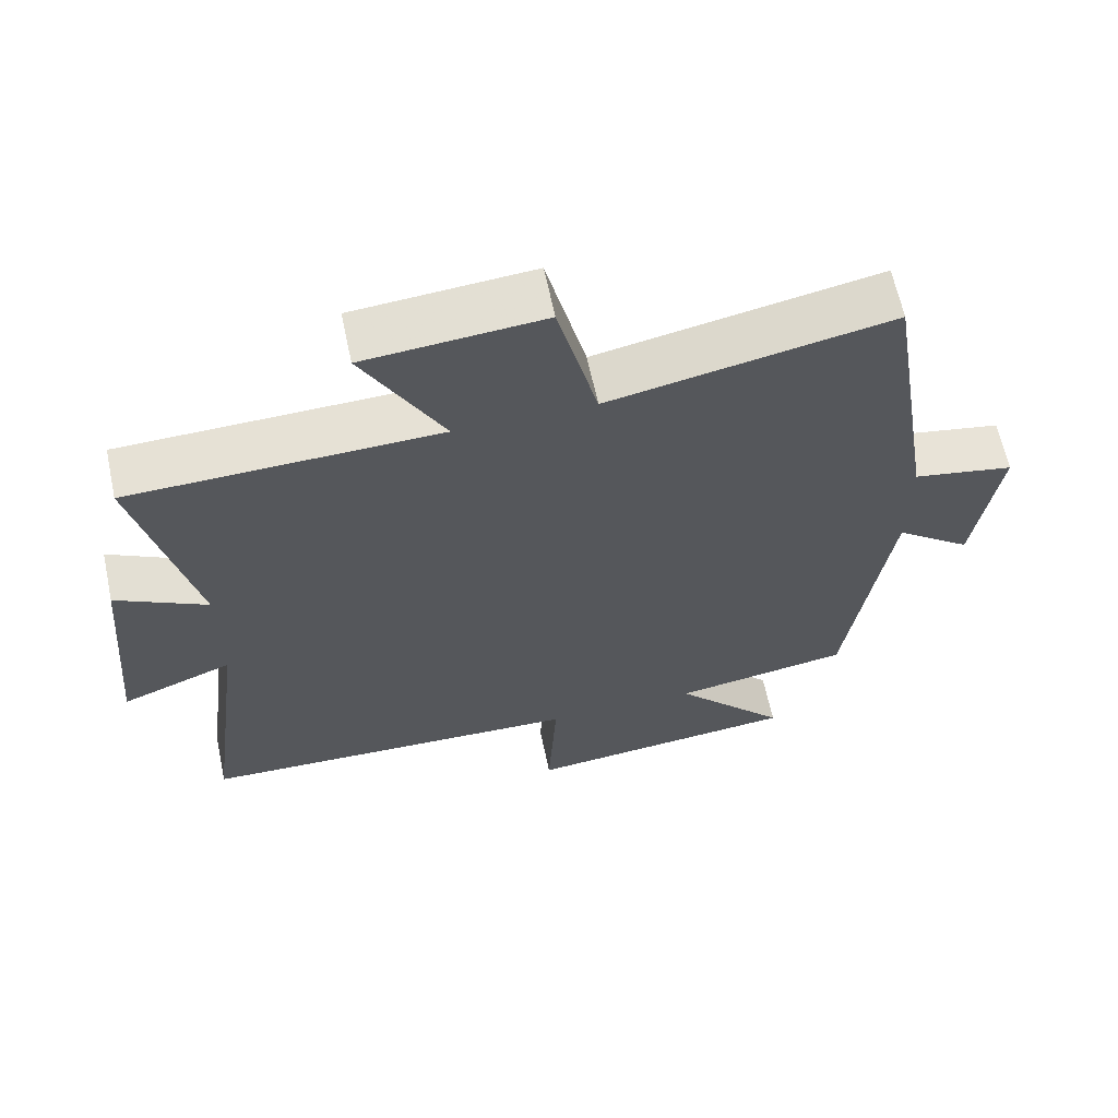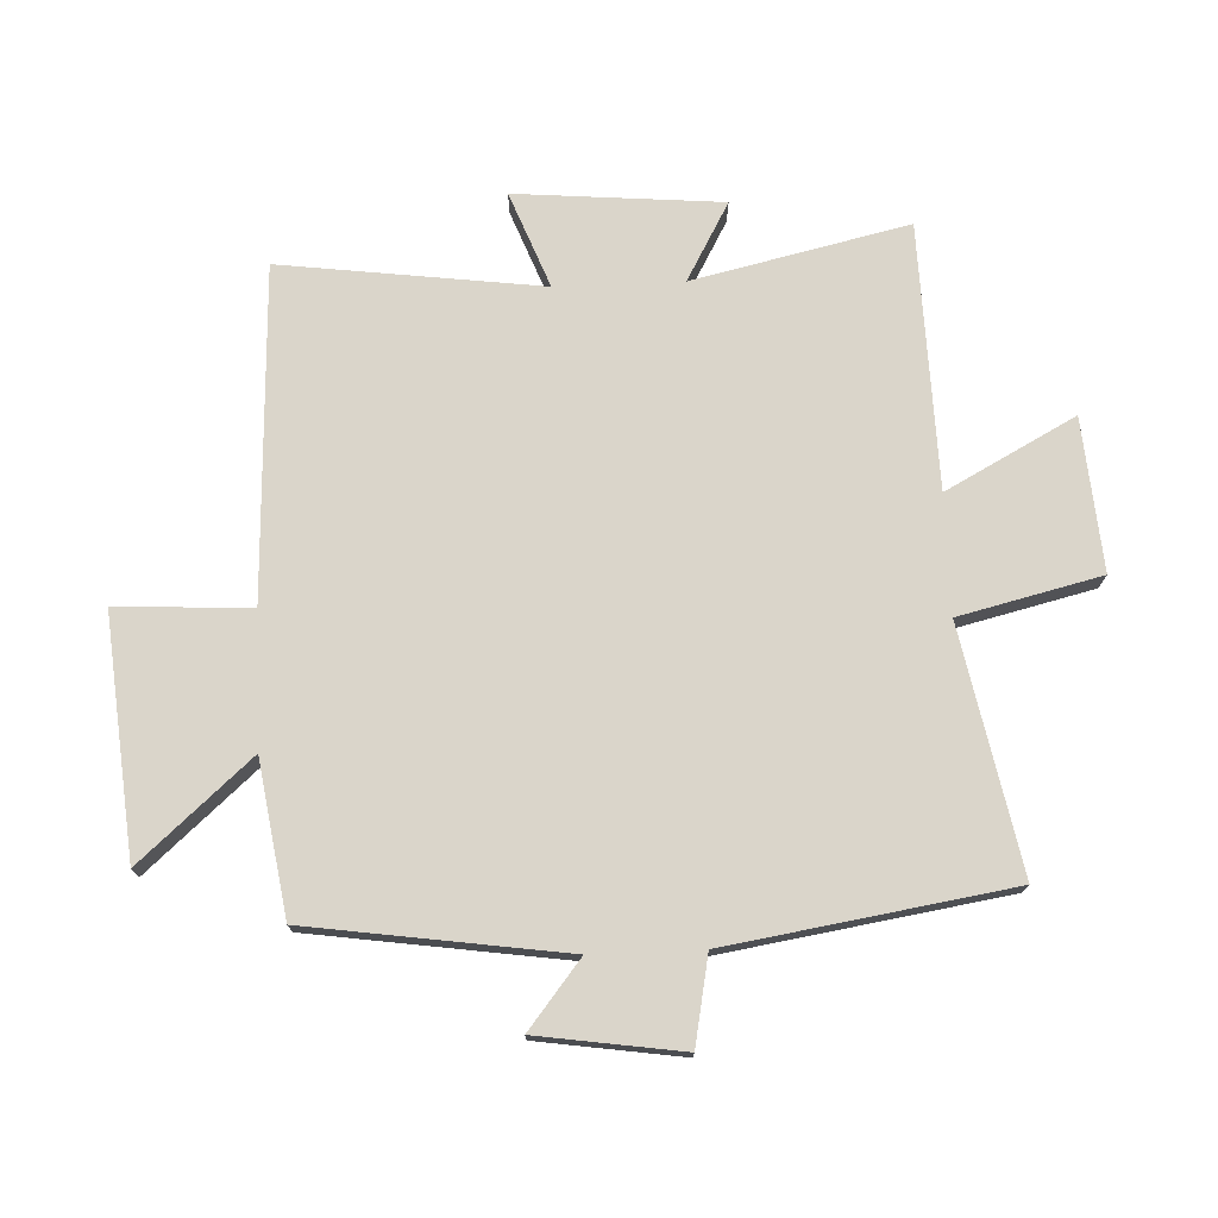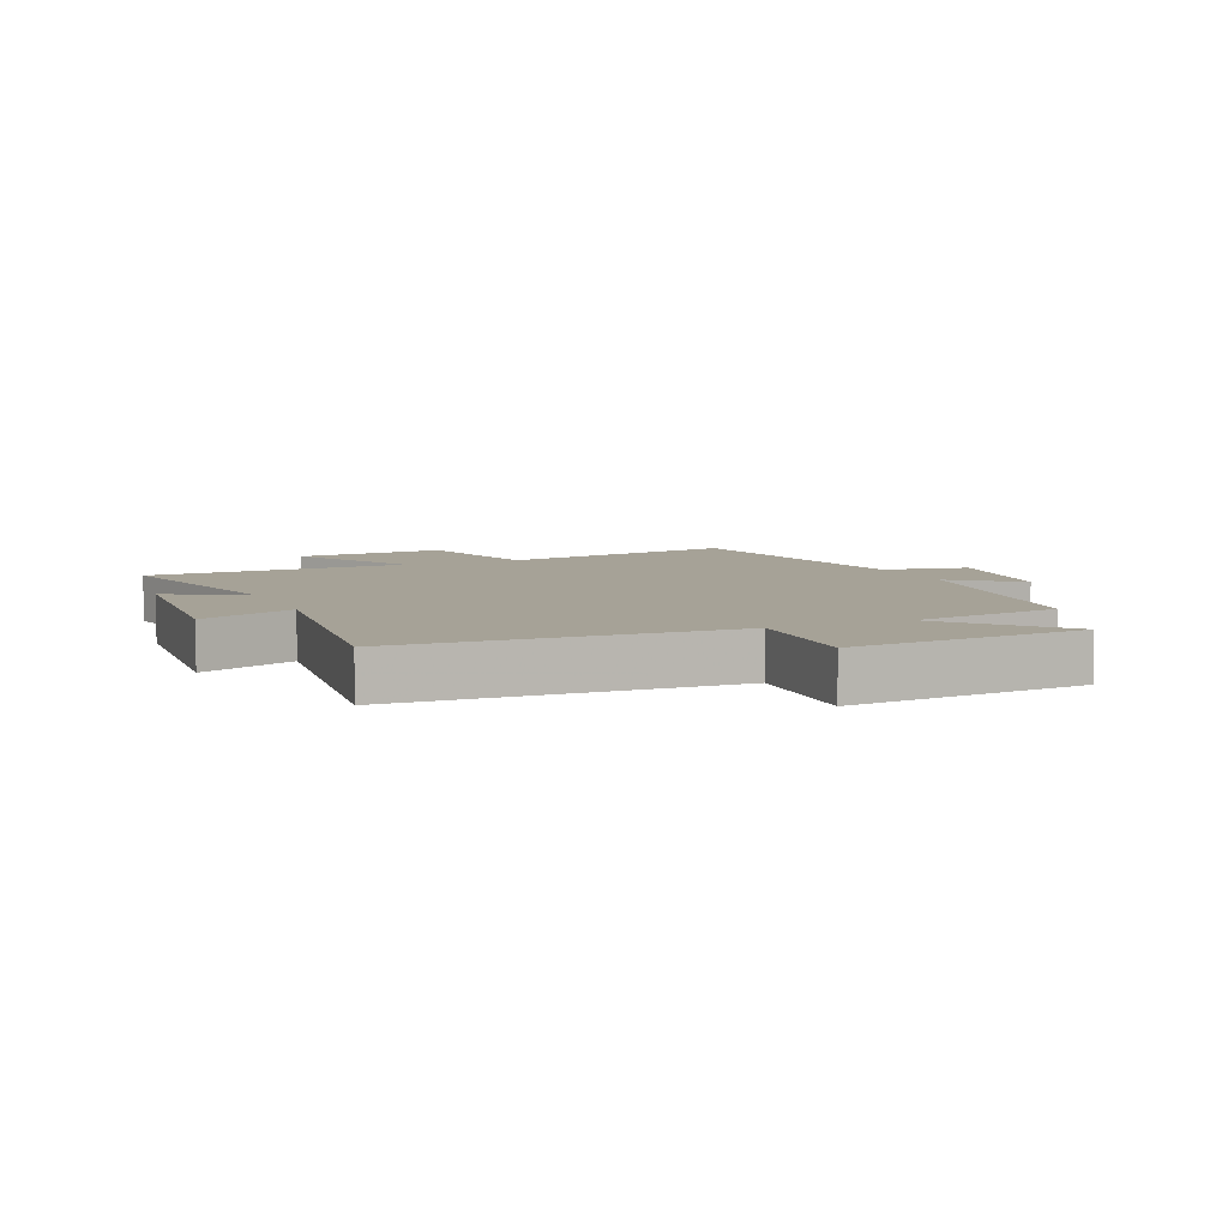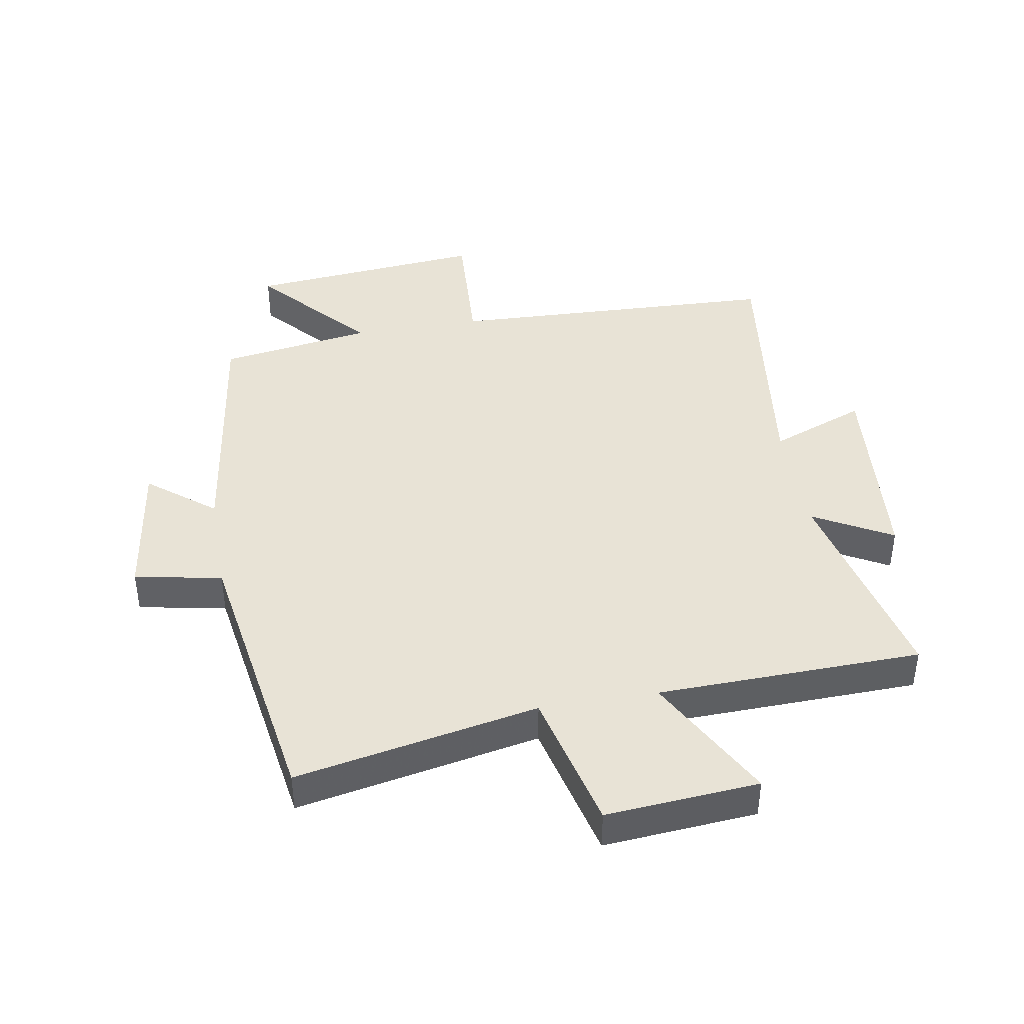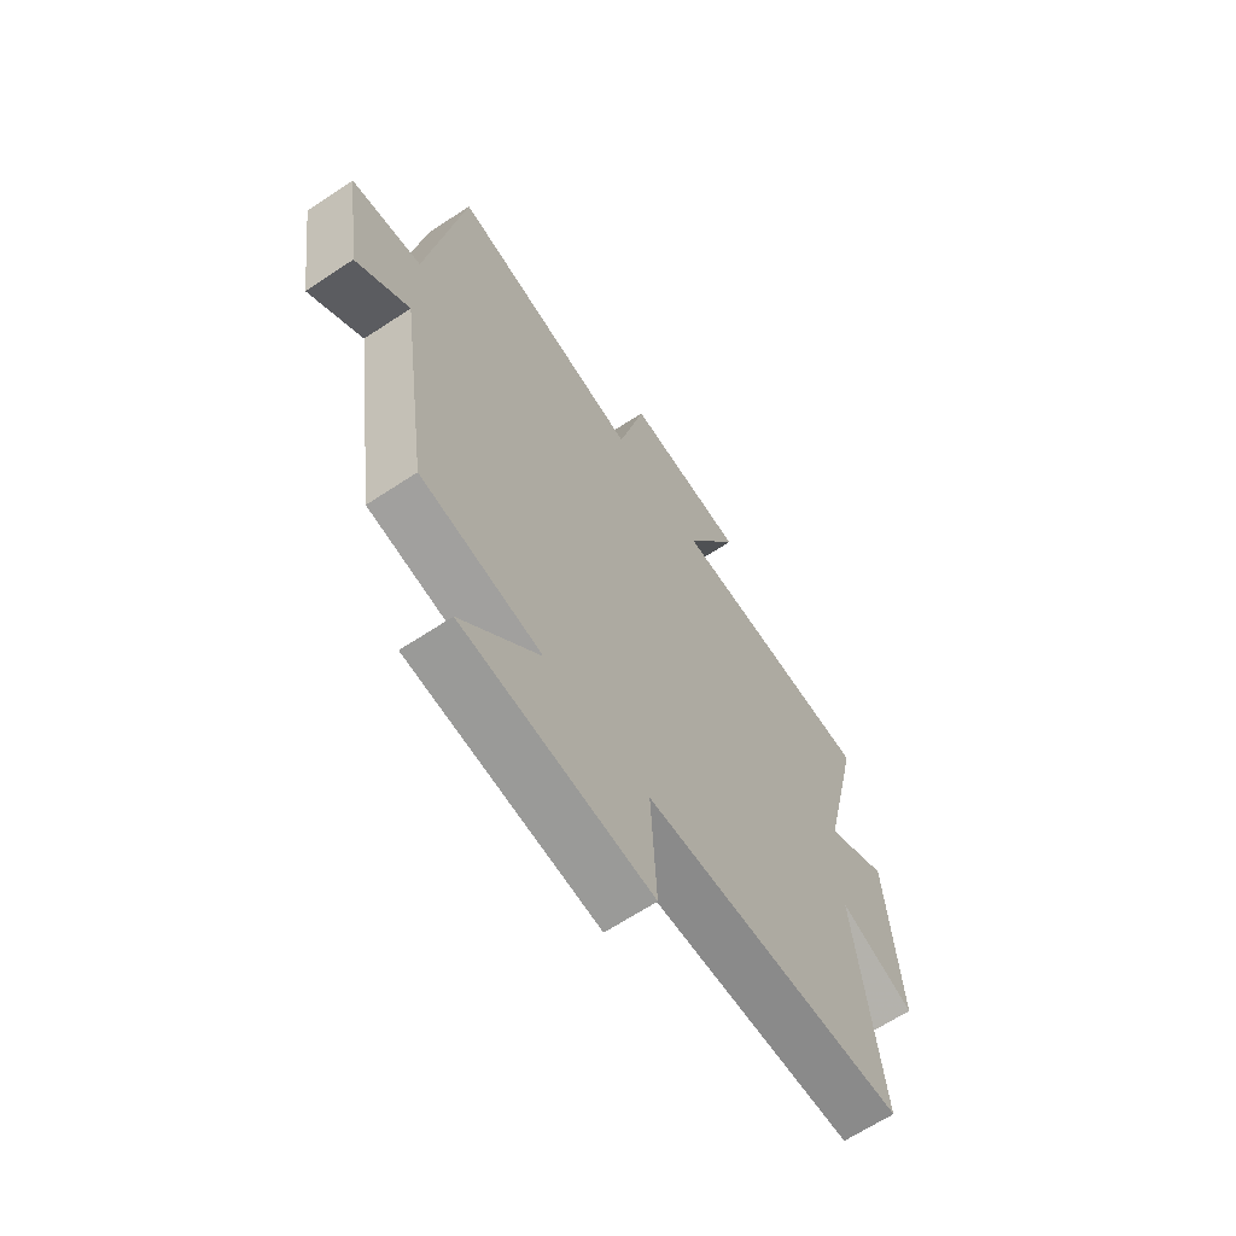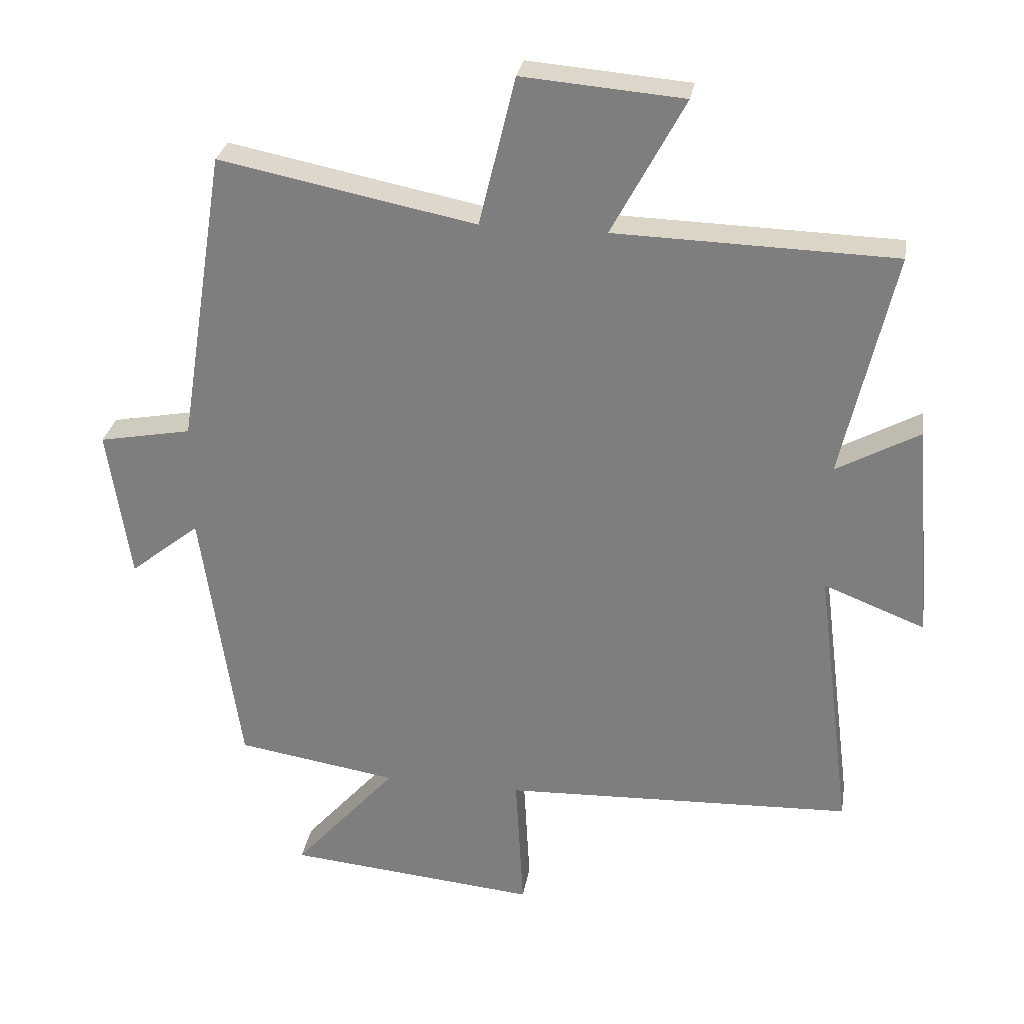
<metadata>
{"format":"obj","ext":"obj","renderer":"f3d","projection":"perspective","resolution":1024,"background":"white","views":[{"elev":63.8,"azim":168.0,"up":"+Z"},{"elev":74.2,"azim":-92.4,"up":"+Y"},{"elev":6.4,"azim":156.5,"up":"+Y"},{"elev":41.9,"azim":-9.8,"up":"+Y"},{"elev":-65.2,"azim":-56.3,"up":"+Z"},{"elev":29.0,"azim":9.4,"up":"+Z"}]}
</metadata>
<code>
v -0.428 0.07 0.577
v -0.037 0.07 0.5
v 0.018 0.07 0.728
v 0.264 0.07 0.708
v 0.153 0.07 0.5
v 0.579 0.07 0.489
v 0.5 0.07 0.143
v 0.626 0.07 0.213
v 0.654 0.07 -0.119
v 0.5 0.07 -0.059
v 0.554 0.07 -0.479
v 0.019 0.07 -0.5
v 0.031 0.07 -0.715
v -0.353 0.07 -0.679
v -0.195 0.07 -0.5
v -0.441 0.07 -0.461
v -0.5 0.07 -0.05
v -0.607 0.07 -0.135
v -0.641 0.07 0.097
v -0.5 0.07 0.124
v -0.428 0 0.577
v -0.037 0 0.5
v 0.018 0 0.728
v 0.264 0 0.708
v 0.153 0 0.5
v 0.579 0 0.489
v 0.5 0 0.143
v 0.626 0 0.213
v 0.654 0 -0.119
v 0.5 0 -0.059
v 0.554 0 -0.479
v 0.019 0 -0.5
v 0.031 0 -0.715
v -0.353 0 -0.679
v -0.195 0 -0.5
v -0.441 0 -0.461
v -0.5 0 -0.05
v -0.607 0 -0.135
v -0.641 0 0.097
v -0.5 0 0.124
f 17 18 19 20
f 15 16 17 20
f 15 20 1 2
f 12 13 14 15
f 10 11 12 15
f 10 15 2
f 7 8 9 10
f 7 10 2
f 5 6 7 2
f 2 3 4 5
f 40 39 38 37
f 40 37 36 35
f 22 21 40 35
f 35 34 33 32
f 35 32 31 30
f 22 35 30
f 30 29 28 27
f 22 30 27
f 22 27 26 25
f 25 24 23 22
f 1 21 22 2
f 2 22 23 3
f 3 23 24 4
f 4 24 25 5
f 5 25 26 6
f 6 26 27 7
f 7 27 28 8
f 8 28 29 9
f 9 29 30 10
f 10 30 31 11
f 11 31 32 12
f 12 32 33 13
f 13 33 34 14
f 14 34 35 15
f 15 35 36 16
f 16 36 37 17
f 17 37 38 18
f 18 38 39 19
f 19 39 40 20
f 20 40 21 1

</code>
